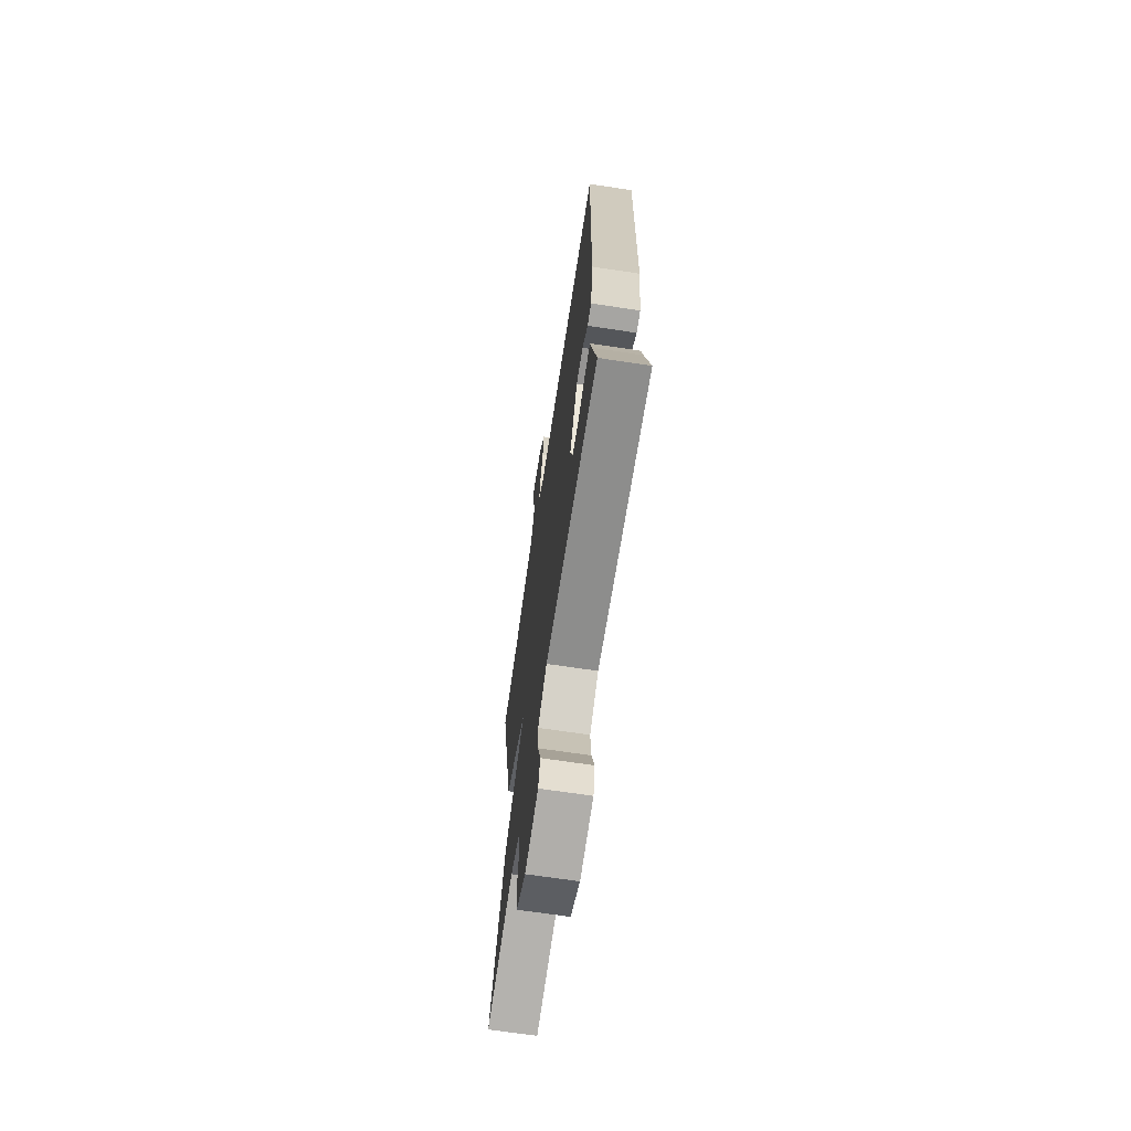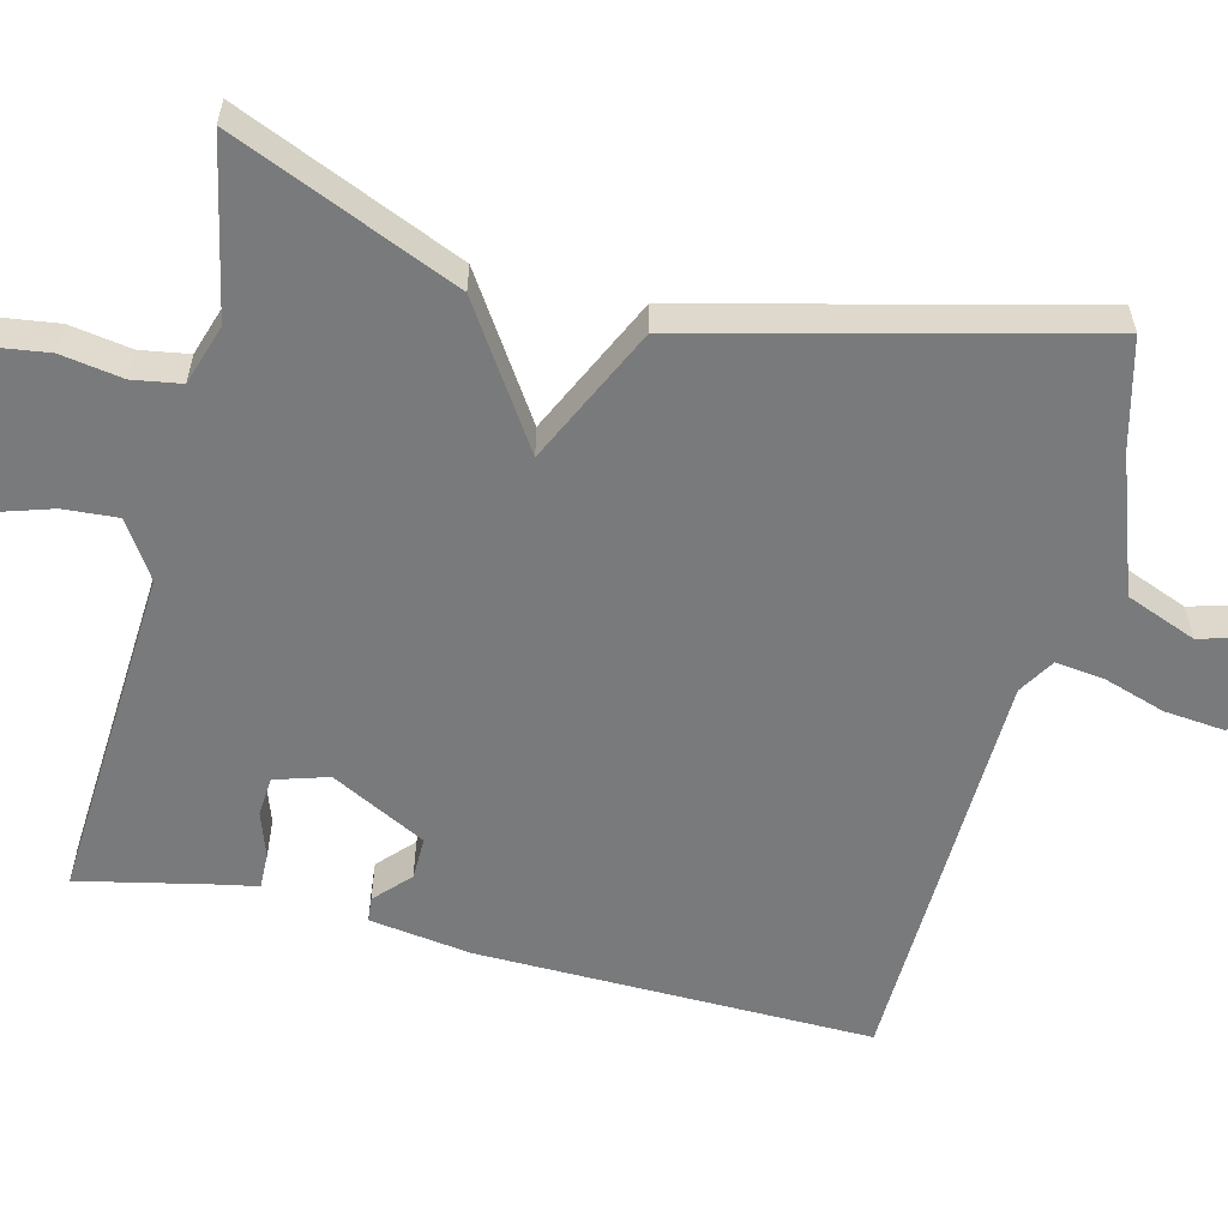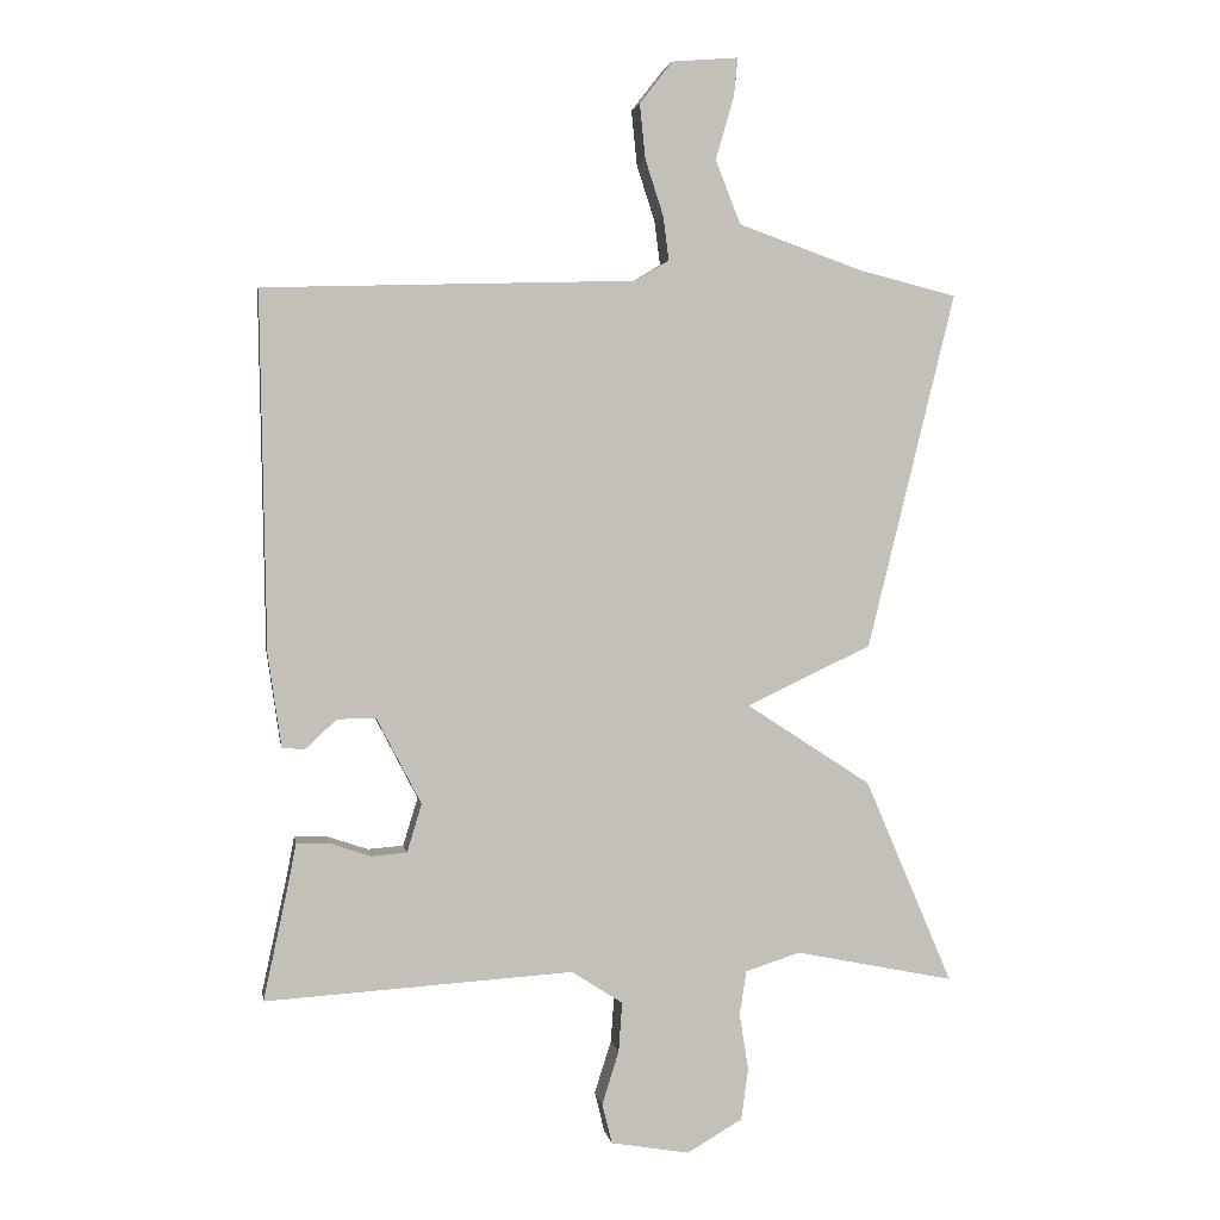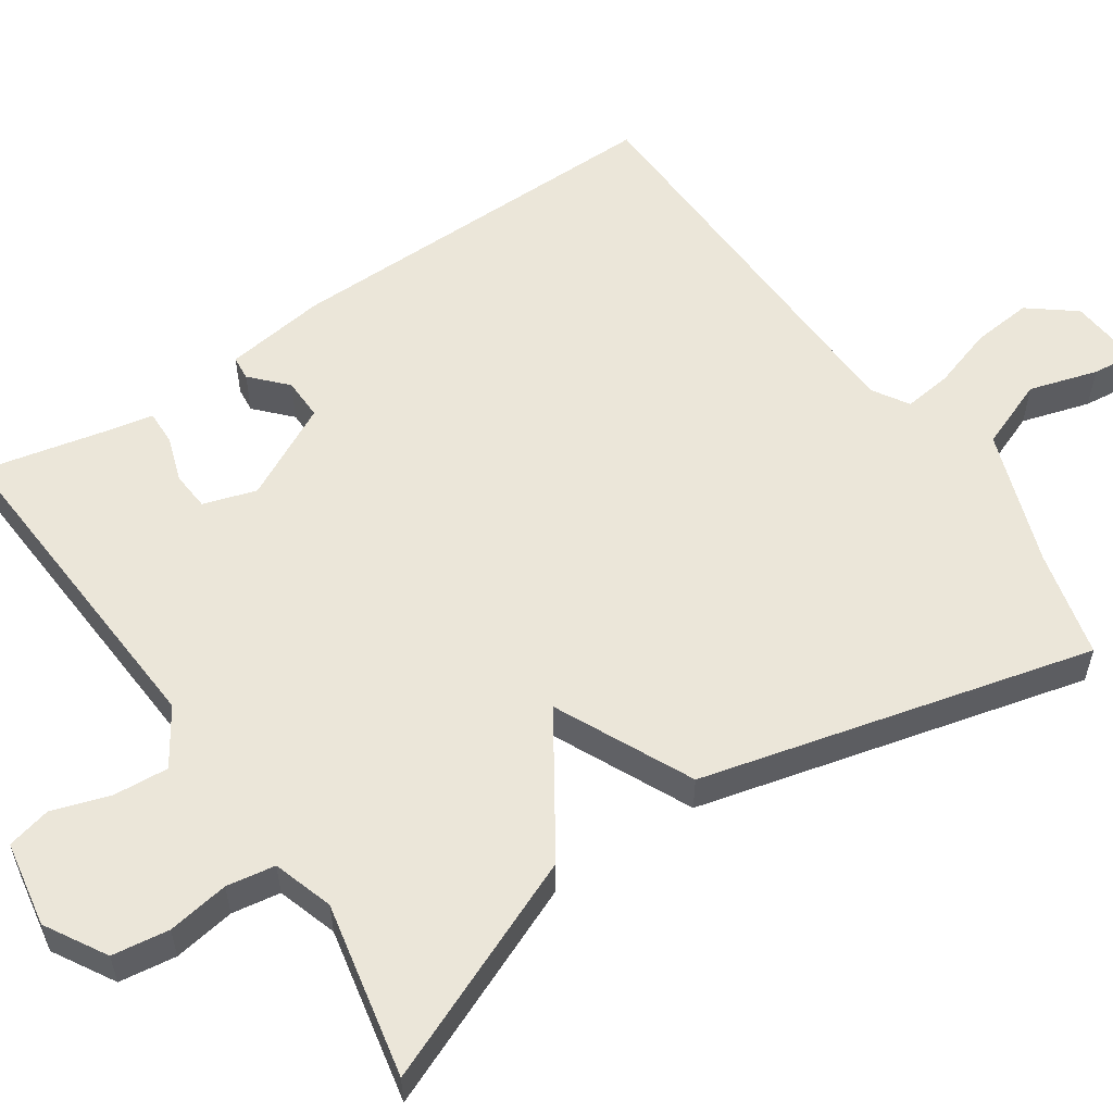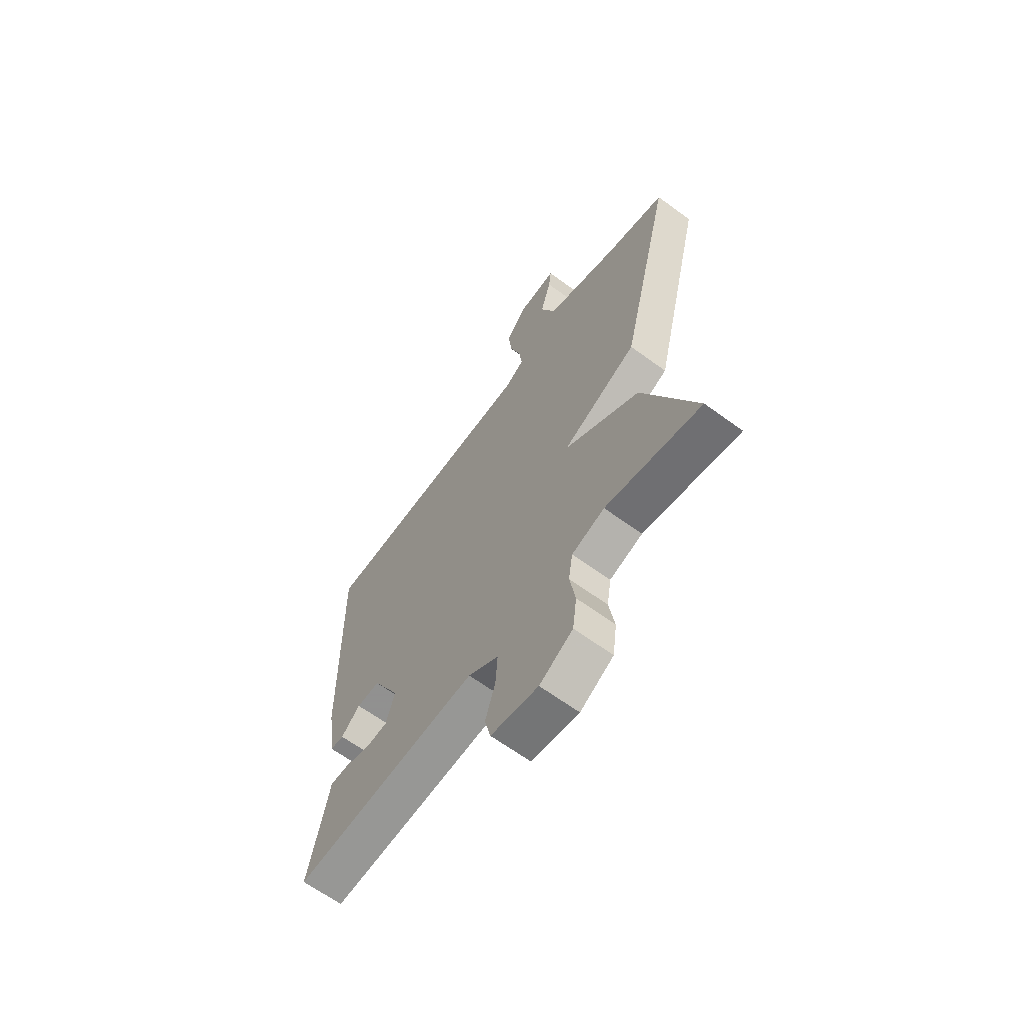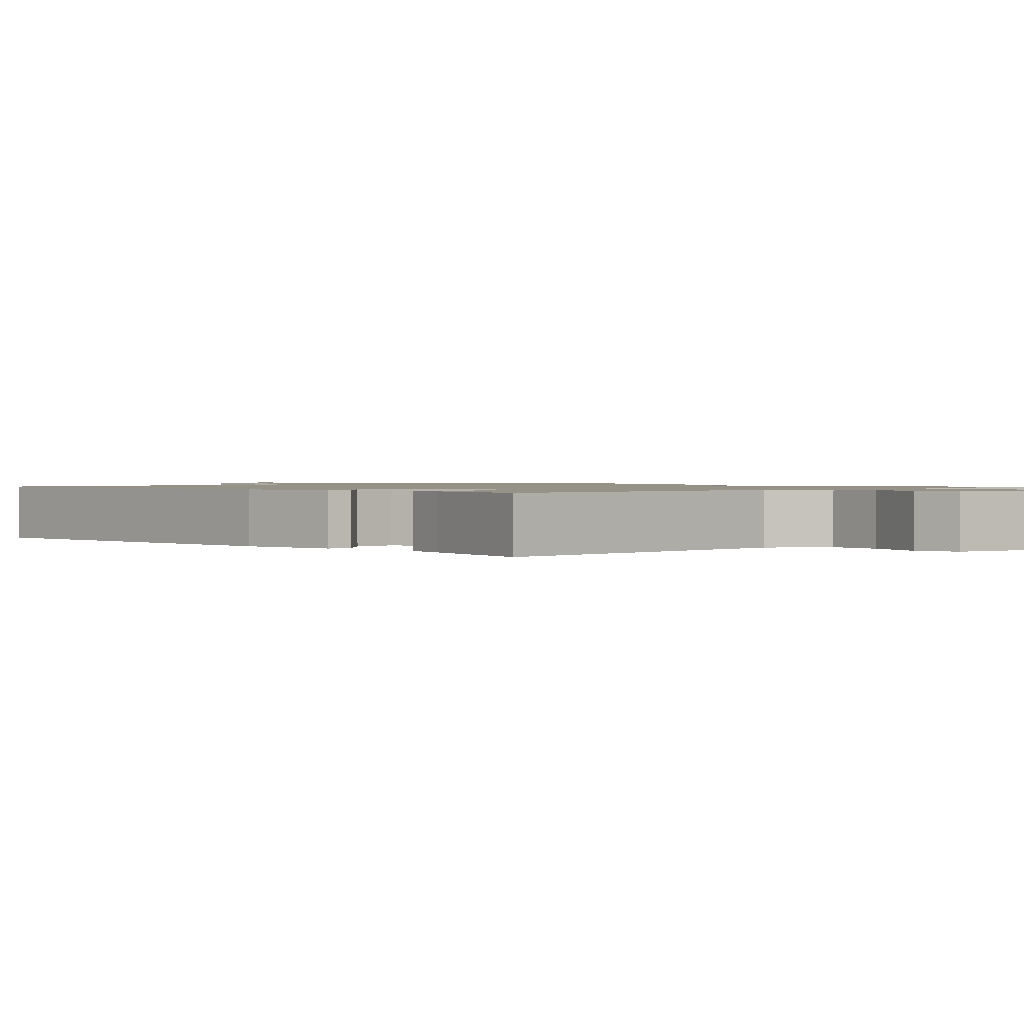
<metadata>
{"format":"obj","ext":"obj","renderer":"f3d","projection":"perspective","resolution":1024,"background":"white","views":[{"elev":-68.2,"azim":81.4,"up":"+Z"},{"elev":-58.0,"azim":-103.9,"up":"+Y"},{"elev":2.9,"azim":170.8,"up":"+Z"},{"elev":56.4,"azim":-124.0,"up":"+Y"},{"elev":-64.9,"azim":-126.4,"up":"+Z"},{"elev":1.1,"azim":137.4,"up":"+Y"}]}
</metadata>
<code>
v 0.5 0.07 -0.5
v 0.061 0.07 -0.472
v -0.012 0.07 -0.519
v -0.007 0.07 -0.59
v 0.017 0.07 -0.666
v 0.003 0.07 -0.723
v -0.109 0.07 -0.742
v -0.188 0.07 -0.696
v -0.198 0.07 -0.622
v -0.185 0.07 -0.542
v -0.195 0.07 -0.479
v -0.273 0.07 -0.454
v -0.5 0.07 -0.5
v -0.375 0.07 -0.208
v -0.197 0.07 -0.092
v -0.375 0.07 -0.008
v -0.5 0.07 0.5
v -0.361 0.07 0.535
v -0.183 0.07 0.598
v -0.147 0.07 0.689
v -0.173 0.07 0.778
v -0.179 0.07 0.834
v -0.084 0.07 0.826
v -0.037 0.07 0.766
v -0.045 0.07 0.688
v -0.071 0.07 0.608
v -0.079 0.07 0.545
v -0.032 0.07 0.516
v 0.5 0.07 0.5
v 0.491 0.07 -0.01
v 0.472 0.07 -0.142
v 0.44 0.07 -0.145
v 0.395 0.07 -0.103
v 0.34 0.07 -0.102
v 0.276 0.07 -0.225
v 0.297 0.07 -0.294
v 0.348 0.07 -0.298
v 0.407 0.07 -0.278
v 0.453 0.07 -0.277
v 0.464 0.07 -0.334
v 0.5 0 -0.5
v 0.061 0 -0.472
v -0.012 0 -0.519
v -0.007 0 -0.59
v 0.017 0 -0.666
v 0.003 0 -0.723
v -0.109 0 -0.742
v -0.188 0 -0.696
v -0.198 0 -0.622
v -0.185 0 -0.542
v -0.195 0 -0.479
v -0.273 0 -0.454
v -0.5 0 -0.5
v -0.375 0 -0.208
v -0.197 0 -0.092
v -0.375 0 -0.008
v -0.5 0 0.5
v -0.361 0 0.535
v -0.183 0 0.598
v -0.147 0 0.689
v -0.173 0 0.778
v -0.179 0 0.834
v -0.084 0 0.826
v -0.037 0 0.766
v -0.045 0 0.688
v -0.071 0 0.608
v -0.079 0 0.545
v -0.032 0 0.516
v 0.5 0 0.5
v 0.491 0 -0.01
v 0.472 0 -0.142
v 0.44 0 -0.145
v 0.395 0 -0.103
v 0.34 0 -0.102
v 0.276 0 -0.225
v 0.297 0 -0.294
v 0.348 0 -0.298
v 0.407 0 -0.278
v 0.453 0 -0.277
v 0.464 0 -0.334
f 37 38 39 40
f 40 1 2
f 37 40 2
f 36 37 2
f 35 36 2 3
f 34 35 3
f 31 32 33
f 30 31 33
f 29 30 33
f 28 29 33
f 27 28 33 34
f 24 25 26
f 23 24 26
f 22 23 26
f 21 22 26
f 20 21 26
f 19 20 26 27
f 27 34 3
f 19 27 3
f 18 19 3
f 15 16 17 18
f 12 13 14 15
f 11 12 15
f 10 11 15
f 8 9 10
f 7 8 10
f 6 7 10
f 5 6 10
f 4 5 10
f 4 10 15
f 3 4 15 18
f 80 79 78 77
f 42 41 80
f 42 80 77
f 42 77 76
f 43 42 76 75
f 43 75 74
f 73 72 71
f 73 71 70
f 73 70 69
f 73 69 68
f 74 73 68 67
f 66 65 64
f 66 64 63
f 66 63 62
f 66 62 61
f 66 61 60
f 67 66 60 59
f 43 74 67
f 43 67 59
f 43 59 58
f 58 57 56 55
f 55 54 53 52
f 55 52 51
f 55 51 50
f 50 49 48
f 50 48 47
f 50 47 46
f 50 46 45
f 50 45 44
f 55 50 44
f 58 55 44 43
f 1 41 42 2
f 2 42 43 3
f 3 43 44 4
f 4 44 45 5
f 5 45 46 6
f 6 46 47 7
f 7 47 48 8
f 8 48 49 9
f 9 49 50 10
f 10 50 51 11
f 11 51 52 12
f 12 52 53 13
f 13 53 54 14
f 14 54 55 15
f 15 55 56 16
f 16 56 57 17
f 17 57 58 18
f 18 58 59 19
f 19 59 60 20
f 20 60 61 21
f 21 61 62 22
f 22 62 63 23
f 23 63 64 24
f 24 64 65 25
f 25 65 66 26
f 26 66 67 27
f 27 67 68 28
f 28 68 69 29
f 29 69 70 30
f 30 70 71 31
f 31 71 72 32
f 32 72 73 33
f 33 73 74 34
f 34 74 75 35
f 35 75 76 36
f 36 76 77 37
f 37 77 78 38
f 38 78 79 39
f 39 79 80 40
f 40 80 41 1

</code>
